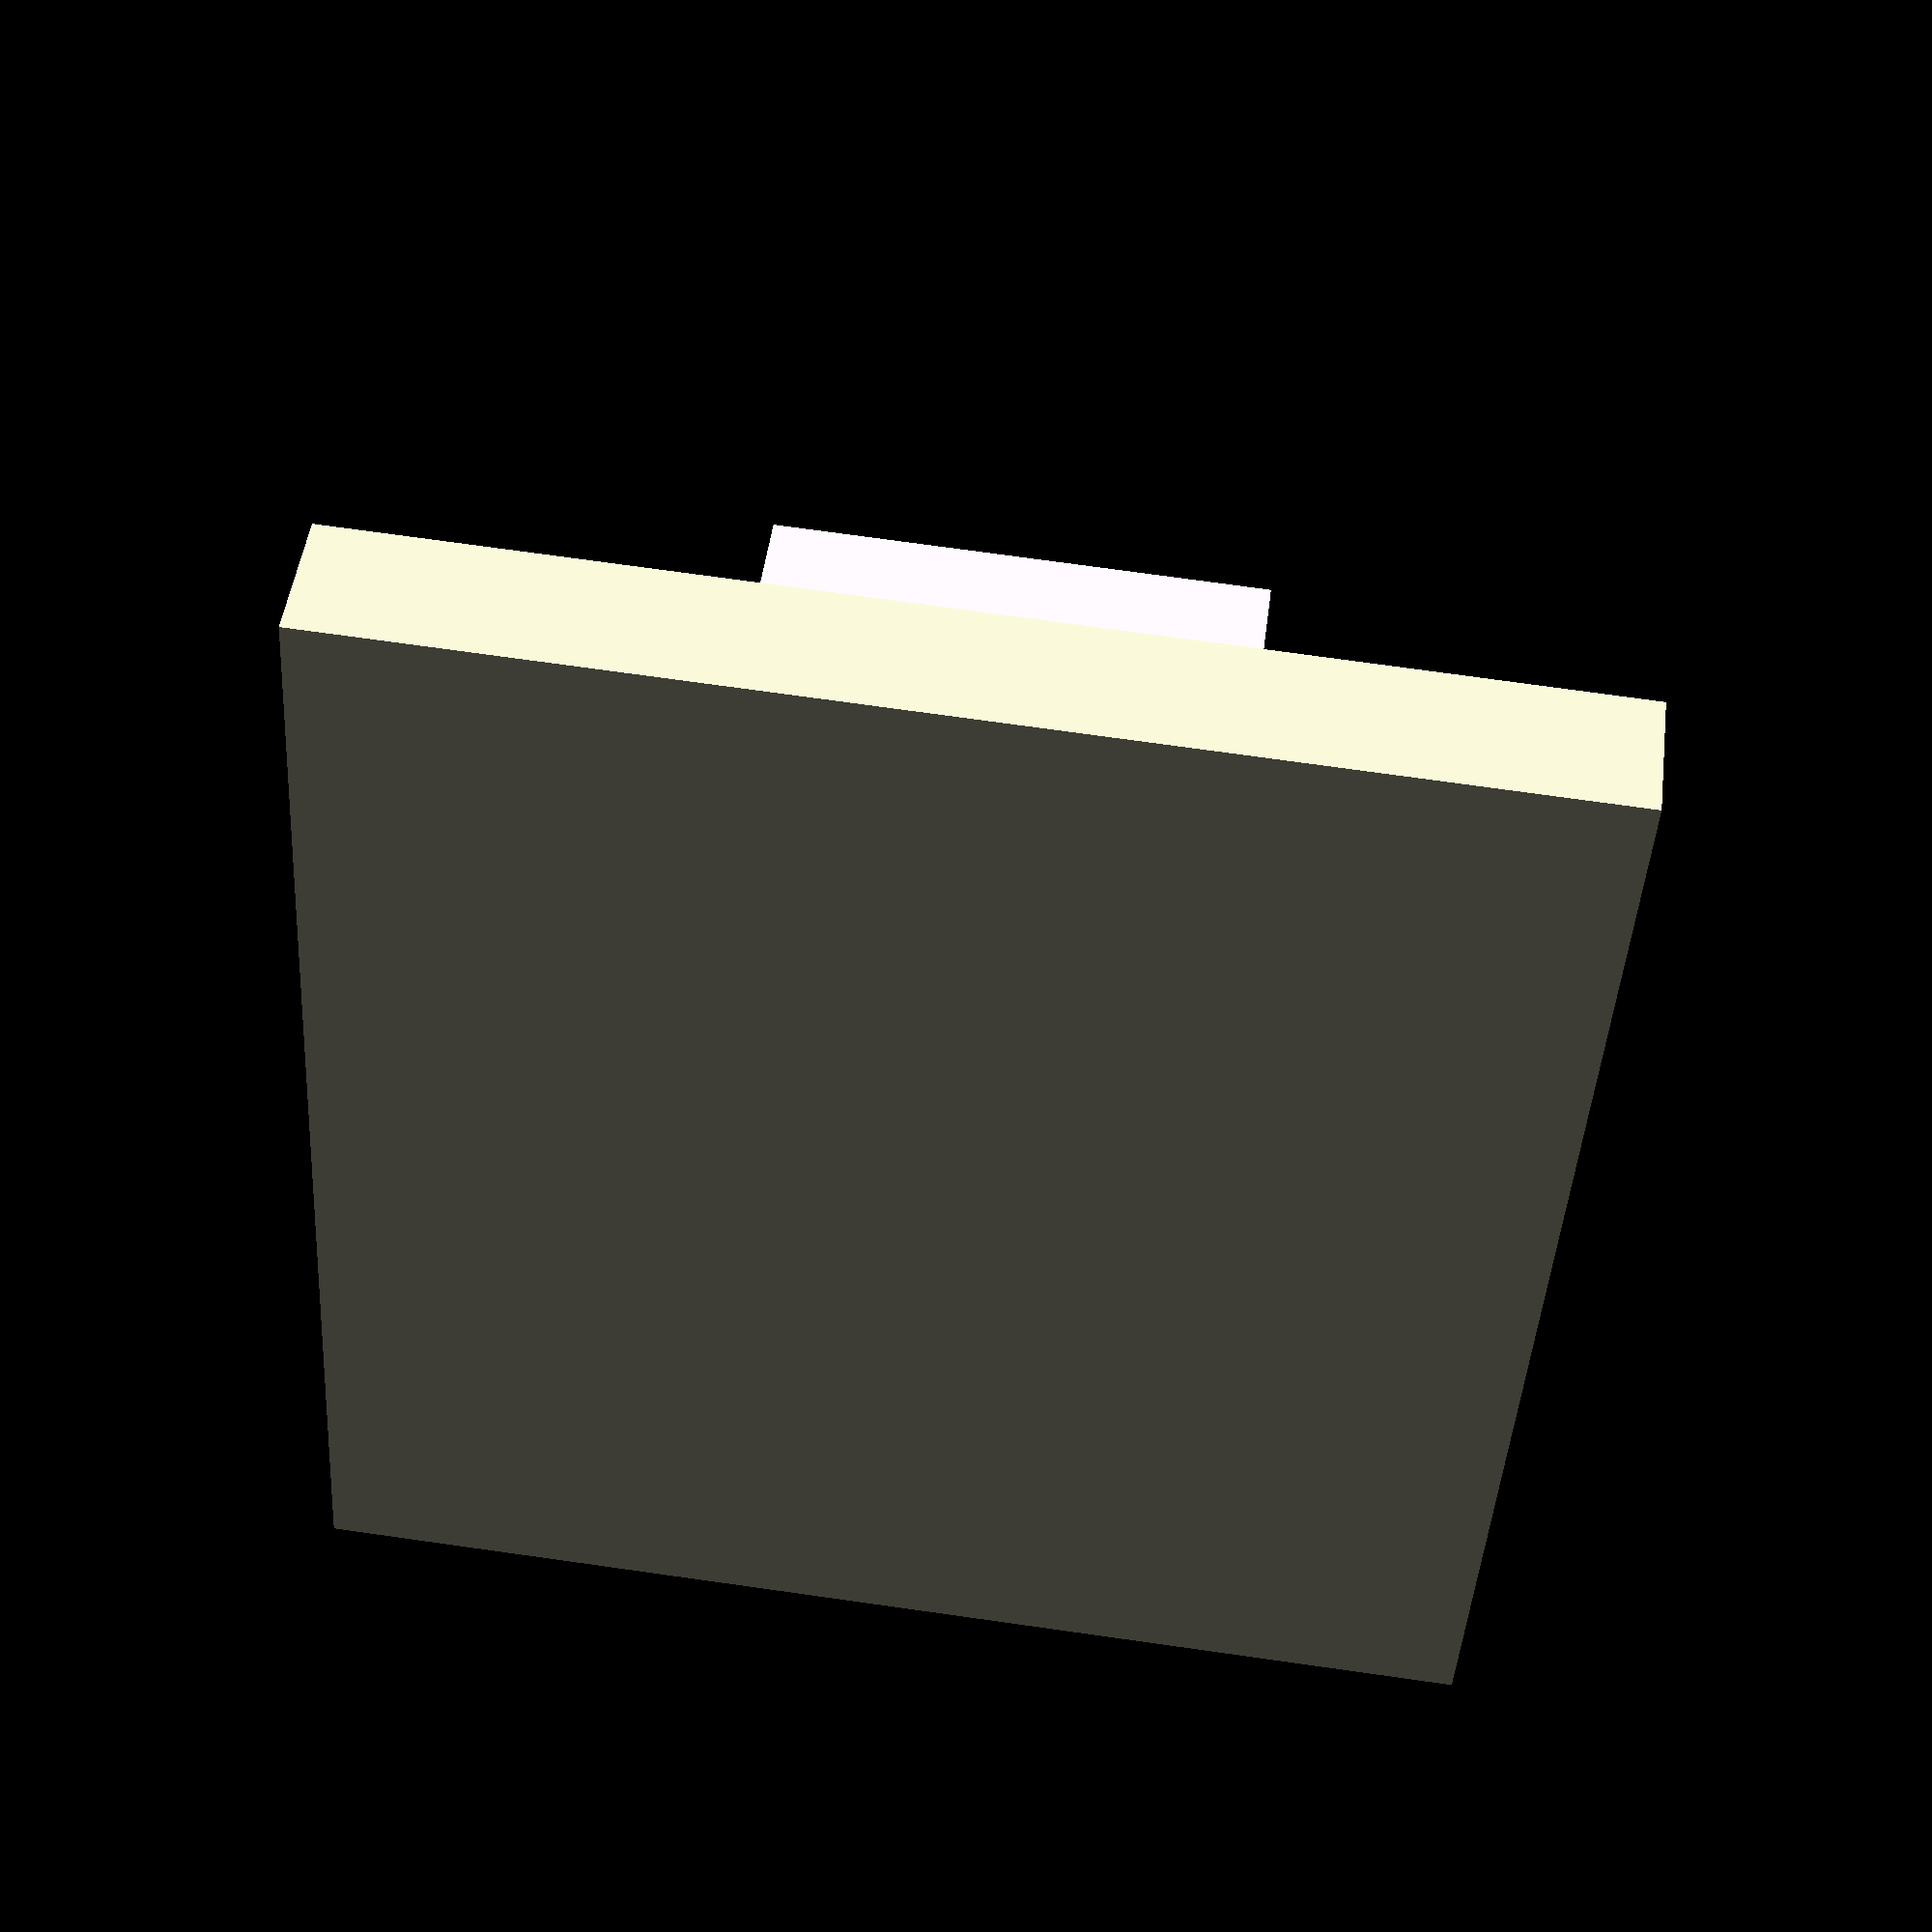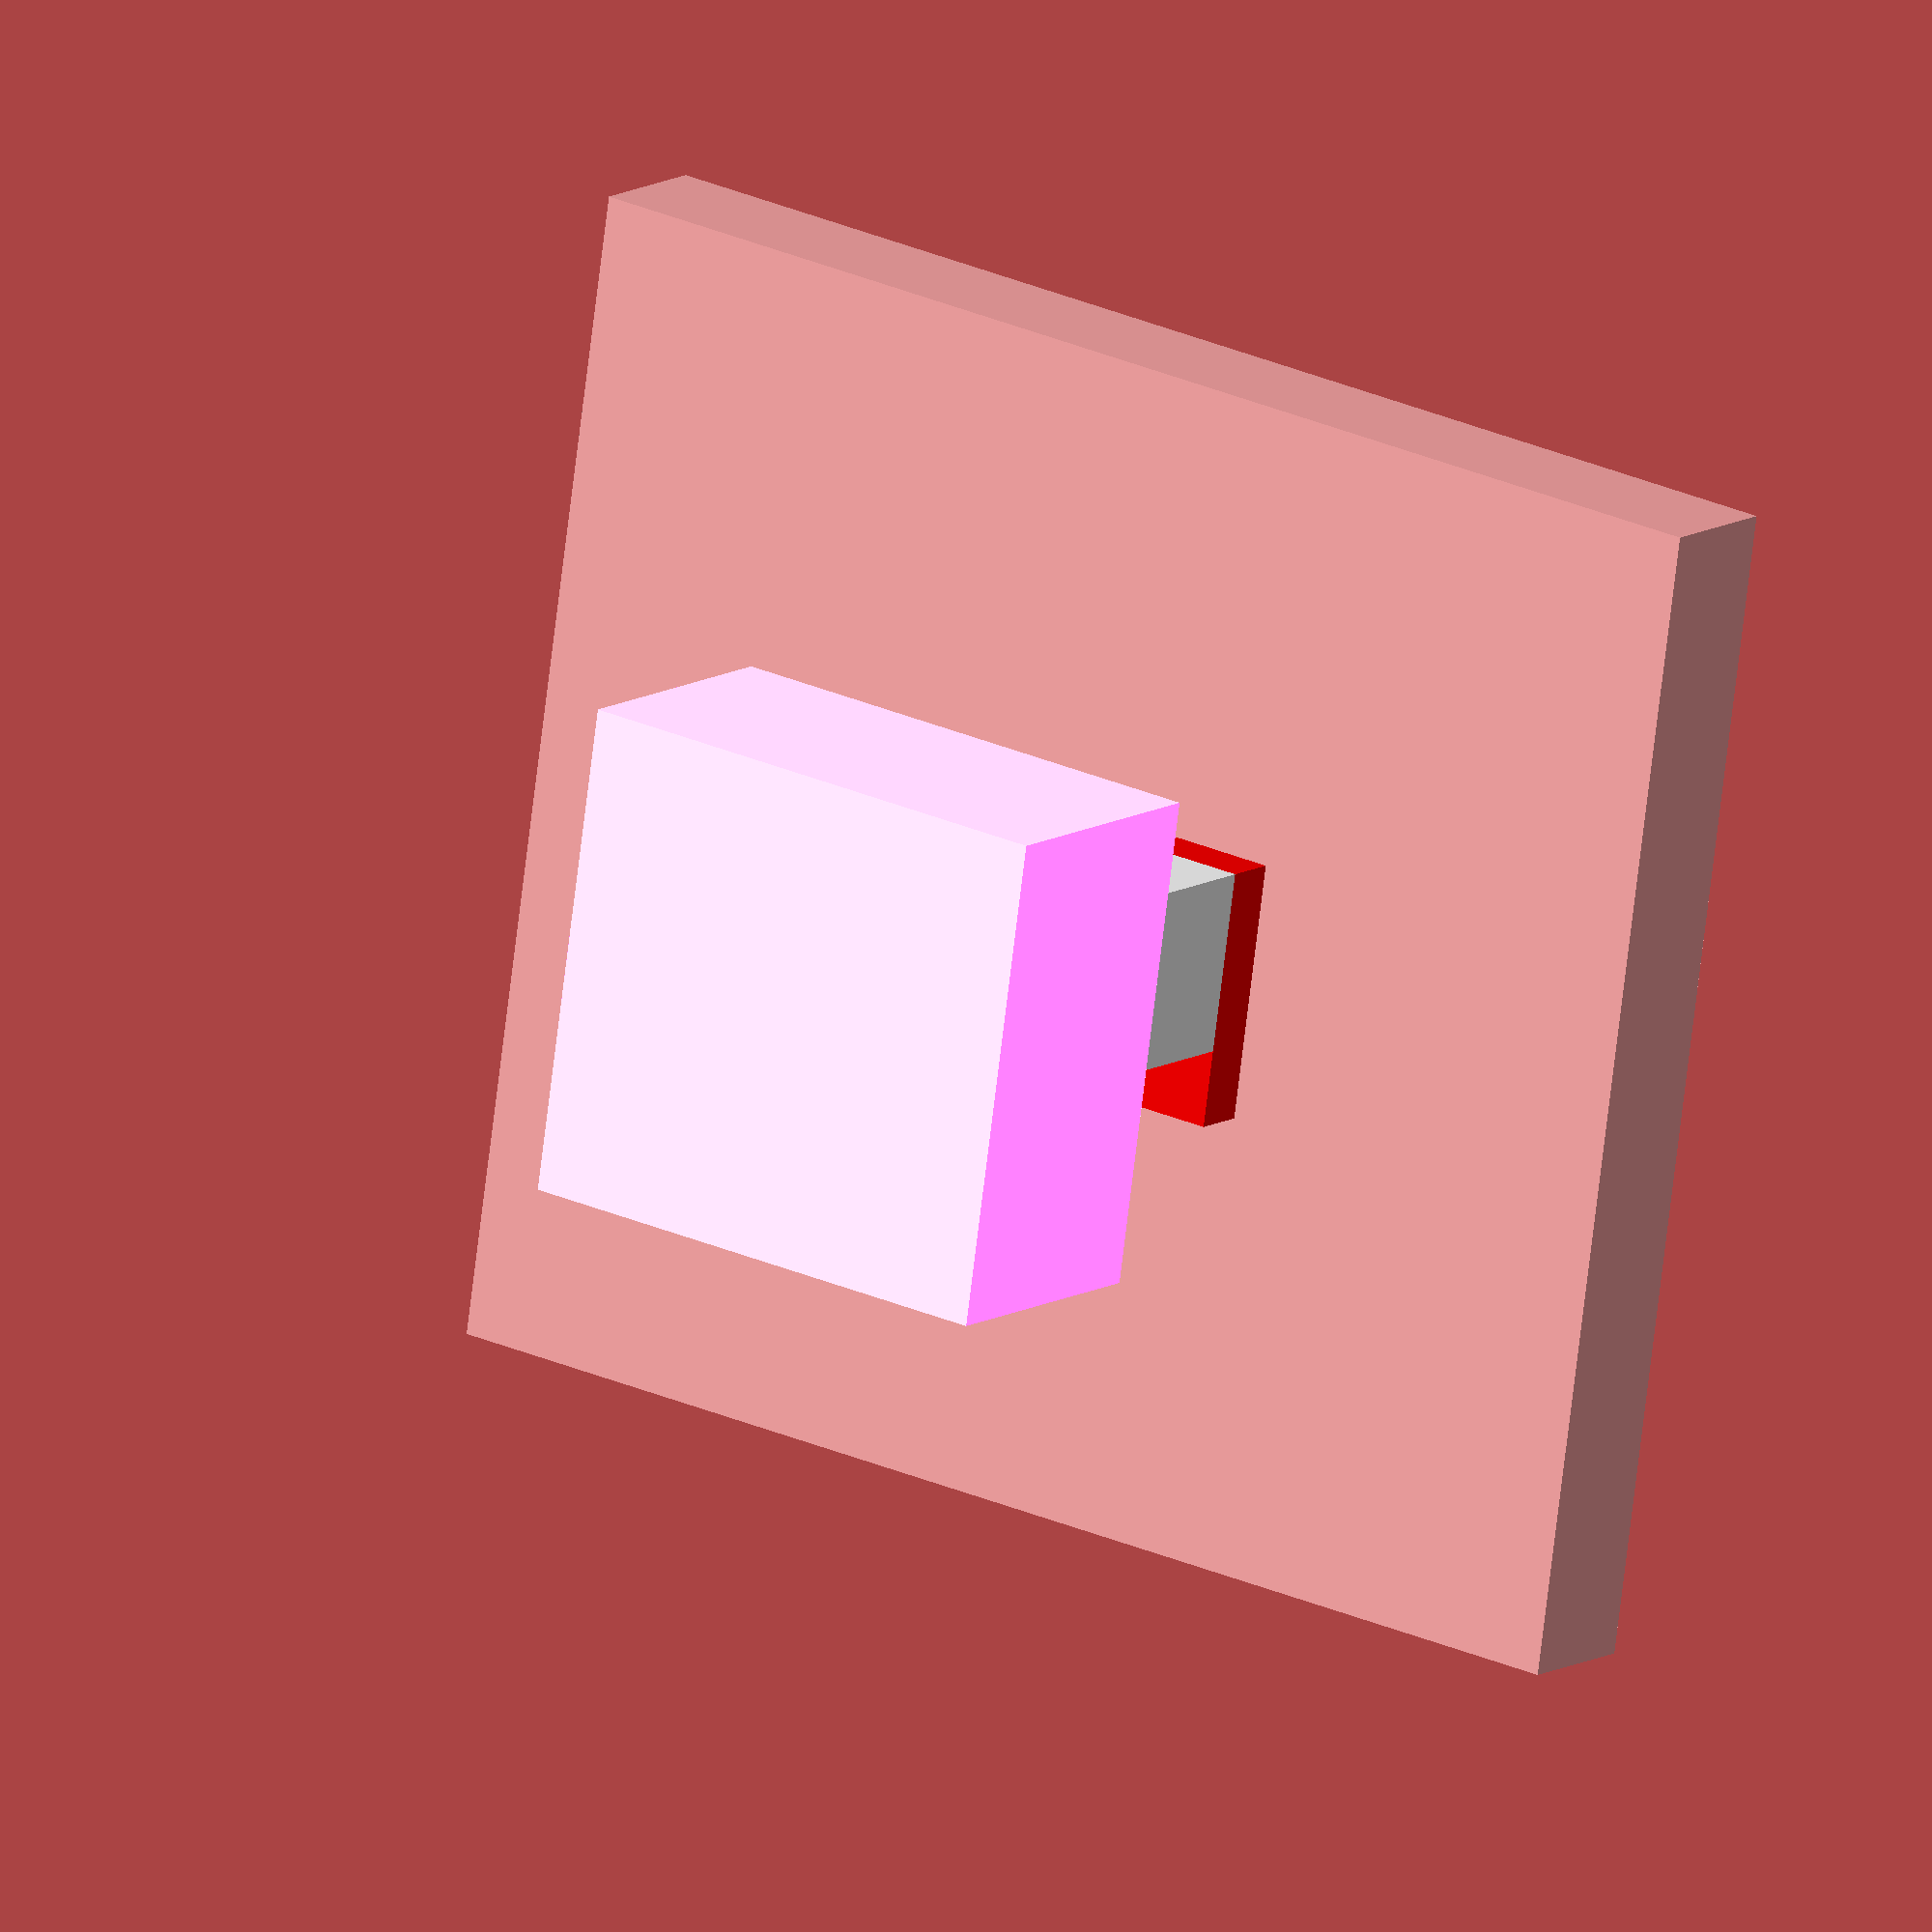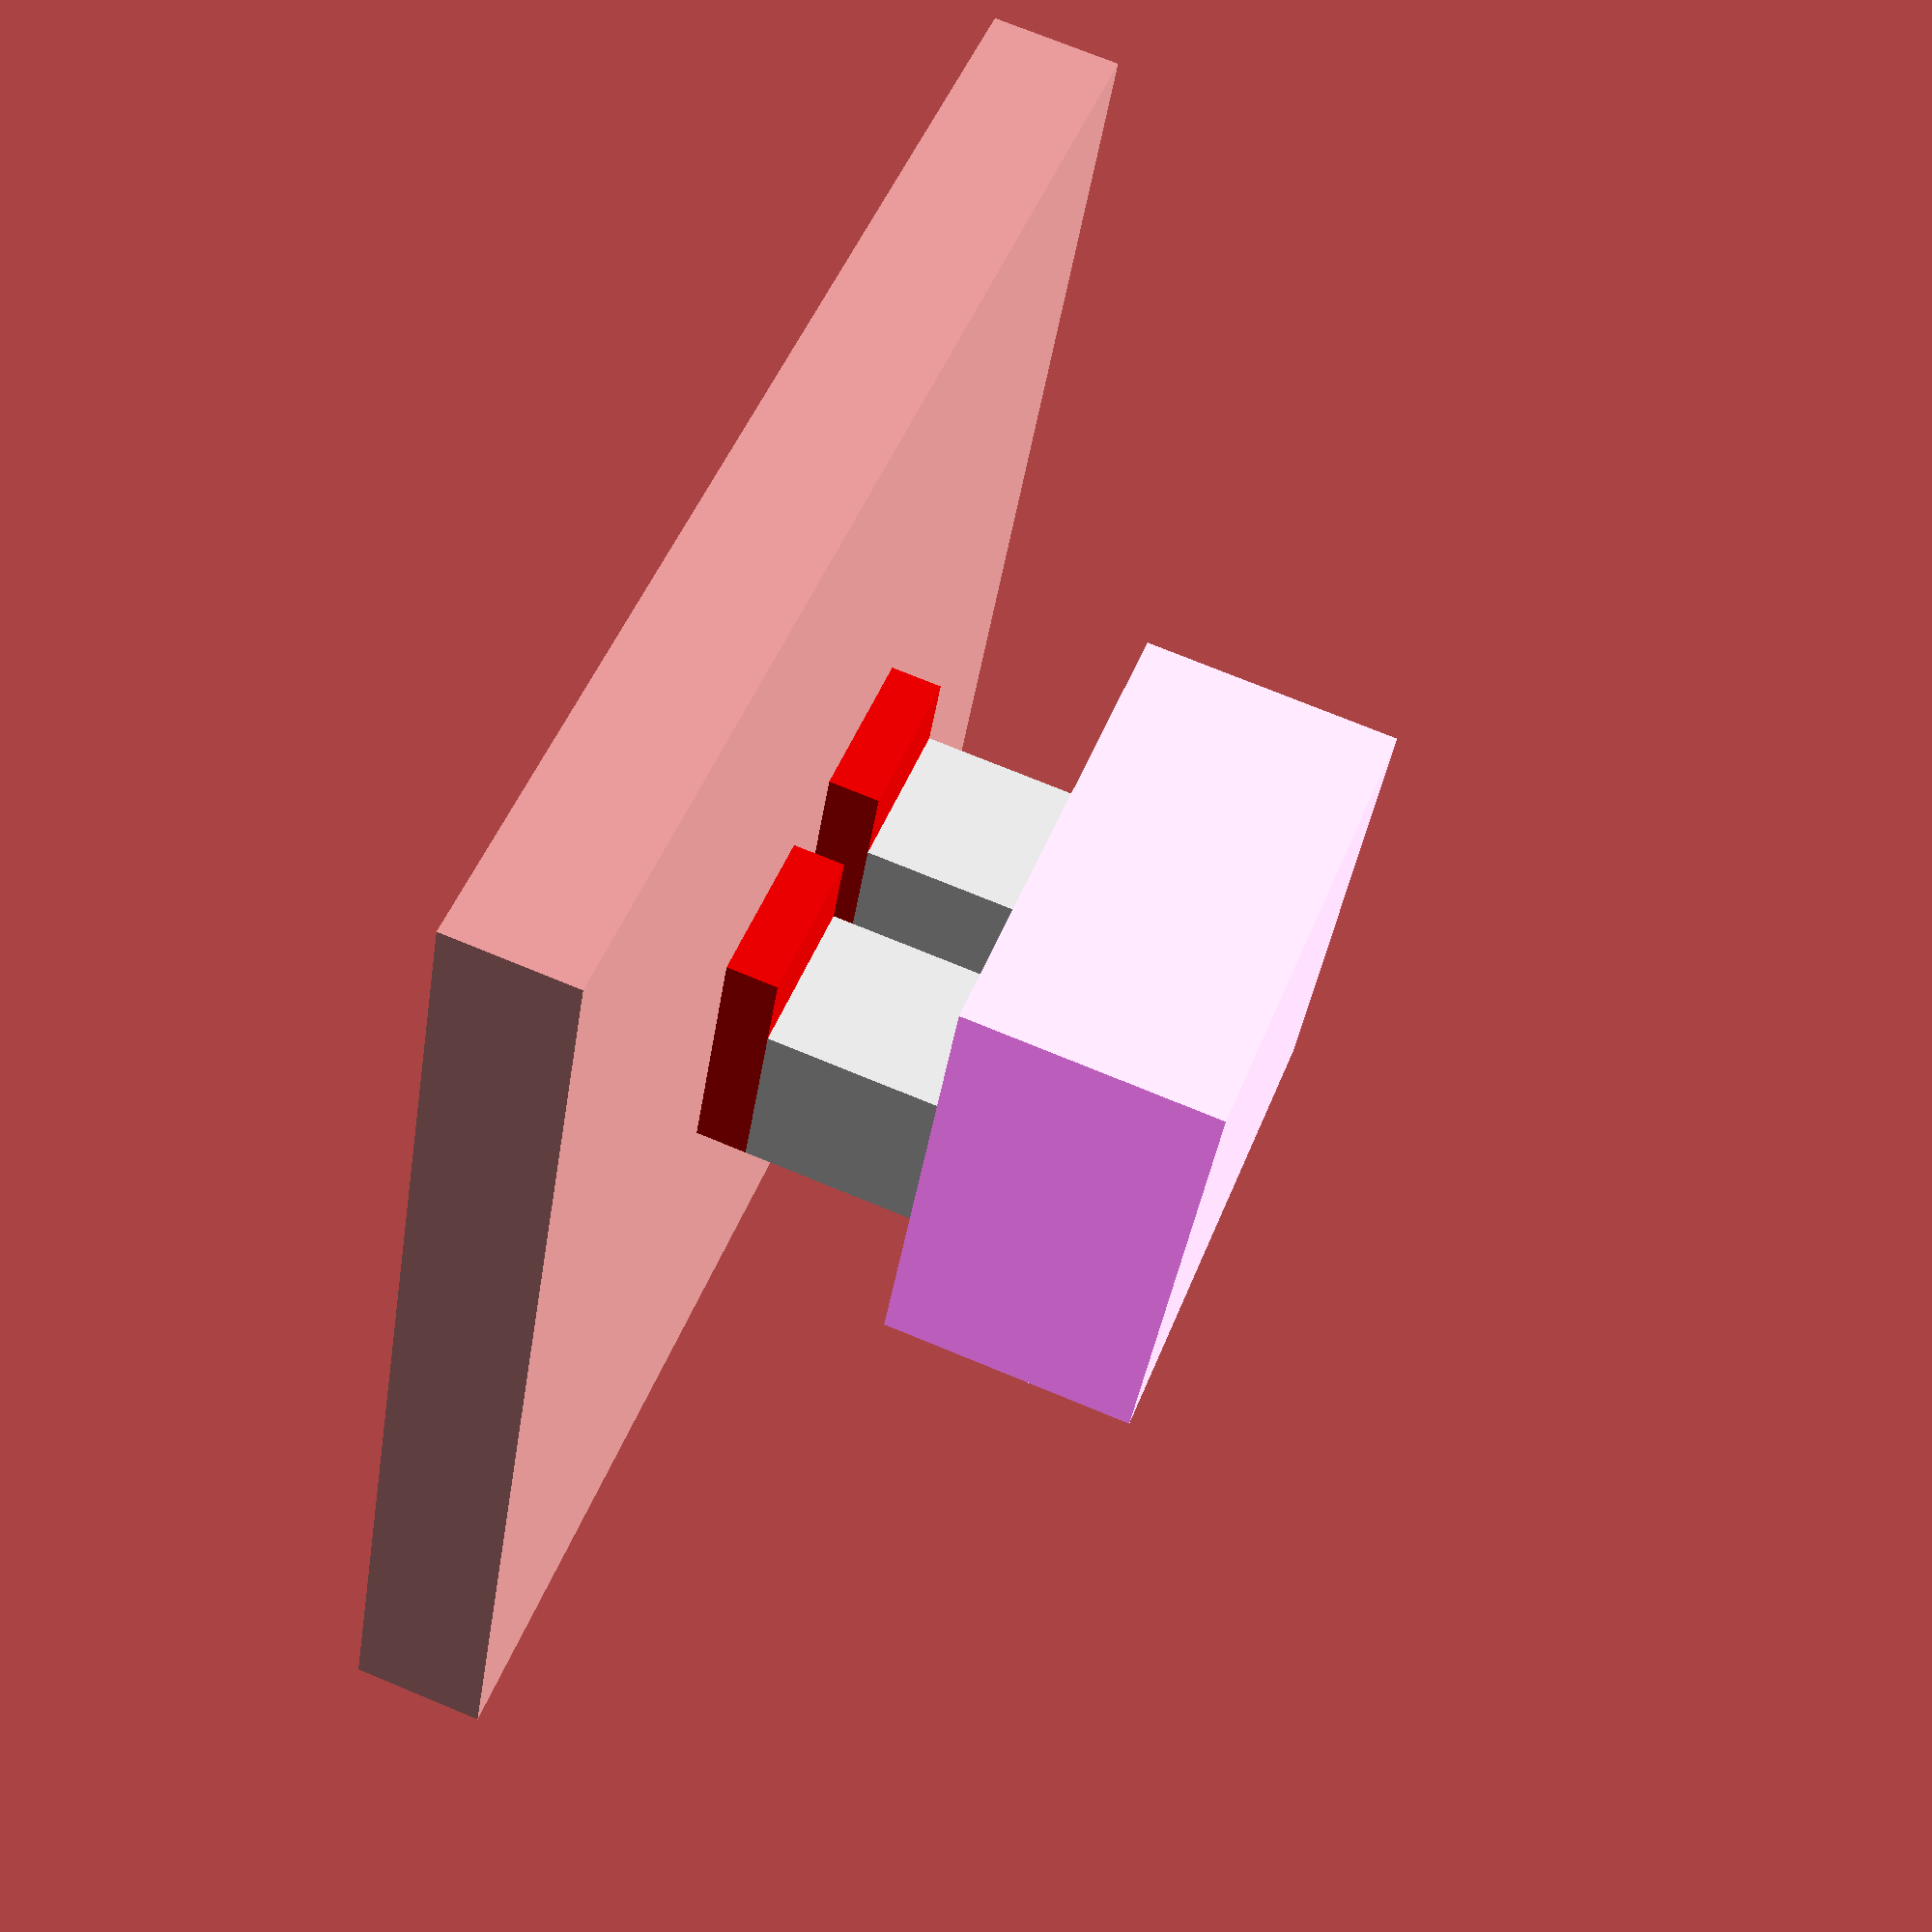
<openscad>
w=100;
h=10;
d=90;
dims=[w,d,h];

//creating the surface
translate([0,0,0]){
cube(dims, center=true);
}

//5
//creating feet
translate([-10,0,7]){
color([1,0,0]) cube([13,20,4], center=true);
}

translate([10,0,7]){
color([1,0,0]) cube([13,20,4], center=true);
}

//9
//creating legs
translate([-10,3,21]){
color([1,1,1]) cube([13,14,24], center=true);
}

translate([10,3,21]){
color([1,1,1]) cube([13,14,24], center=true);
}

//33
//creating body

translate([0,0,33]){
color([2,1,2]) cube([40,38,20], center=true);
}

</openscad>
<views>
elev=312.6 azim=86.5 roll=187.2 proj=p view=solid
elev=168.5 azim=188.4 roll=144.7 proj=o view=wireframe
elev=287.5 azim=203.1 roll=292.5 proj=p view=solid
</views>
